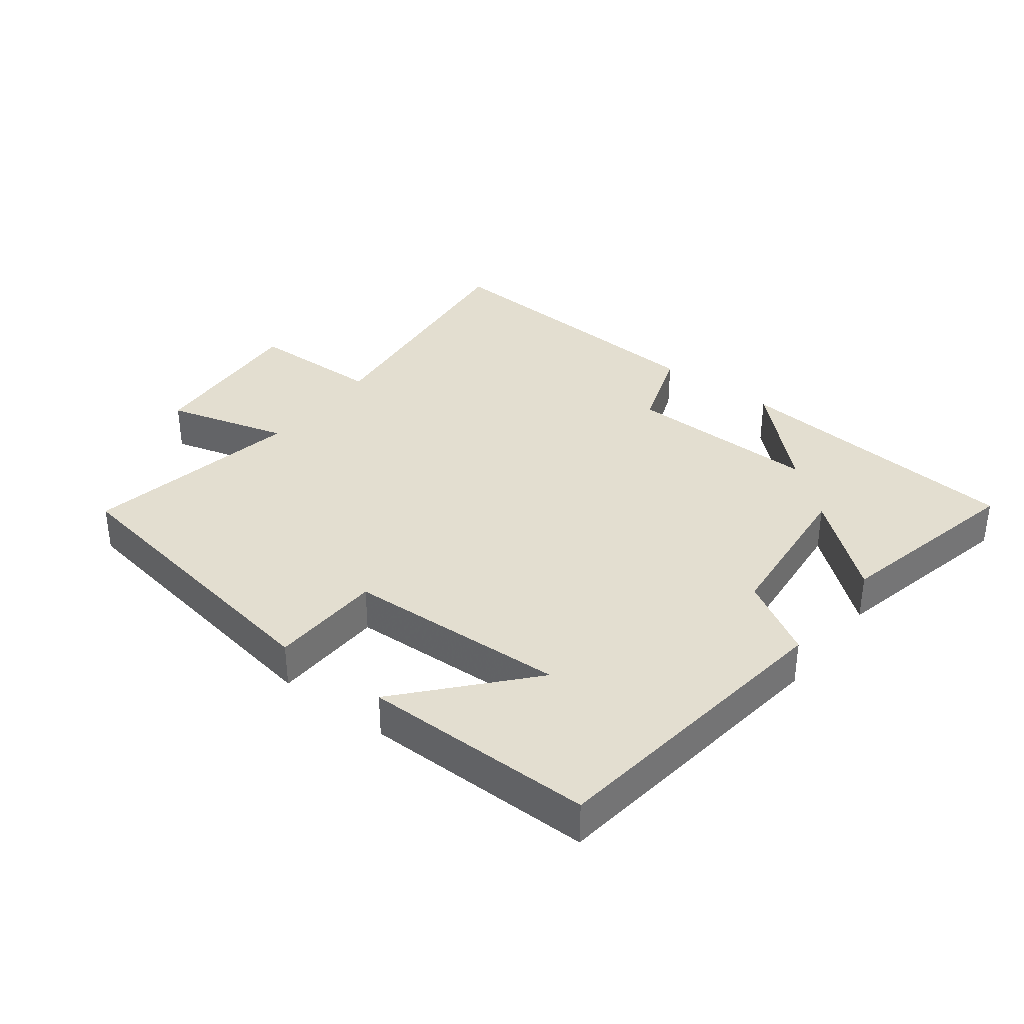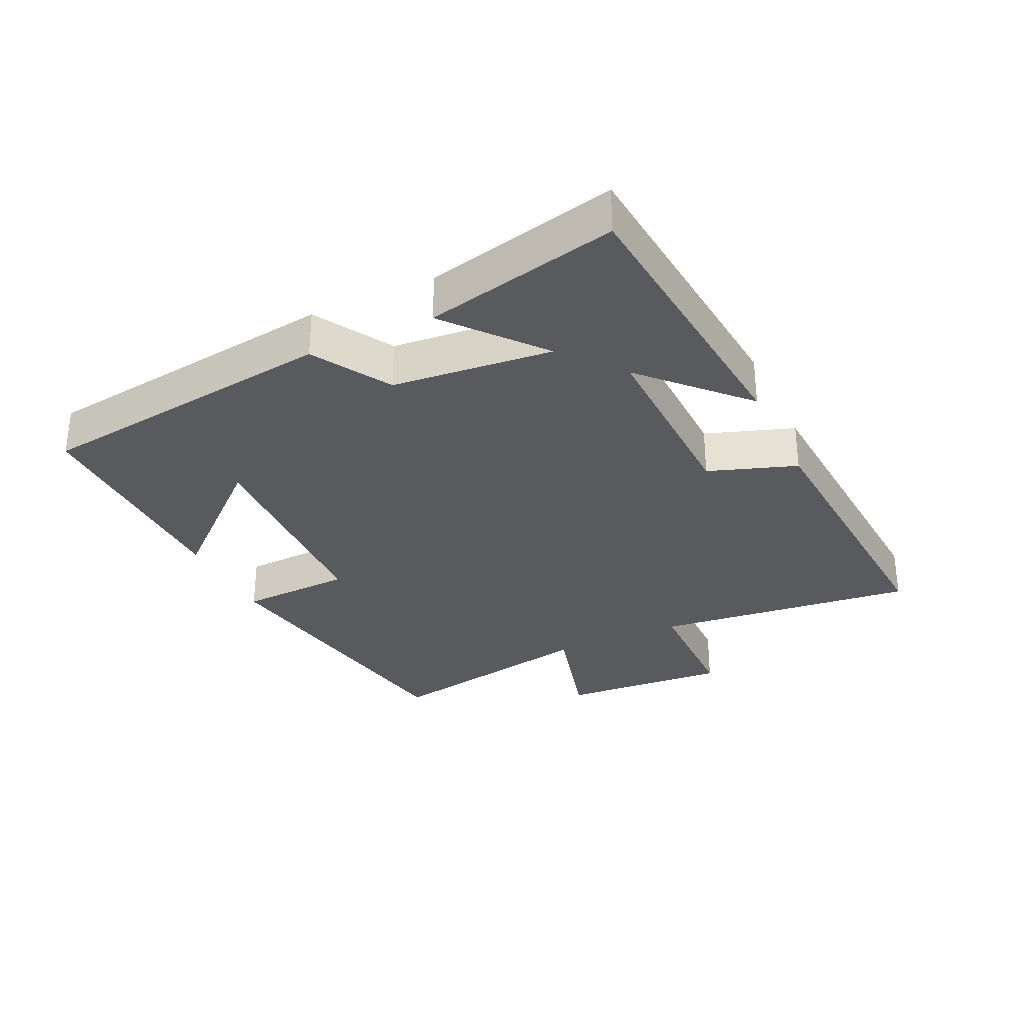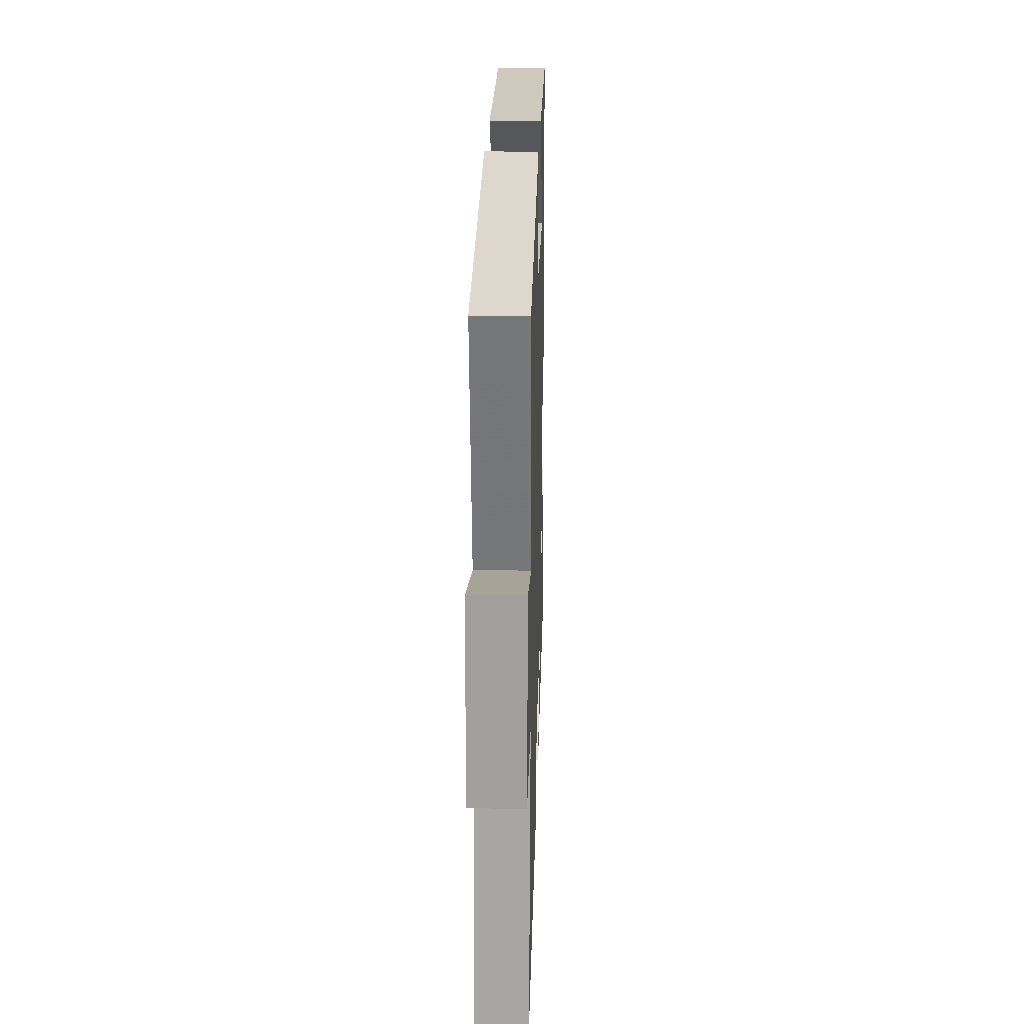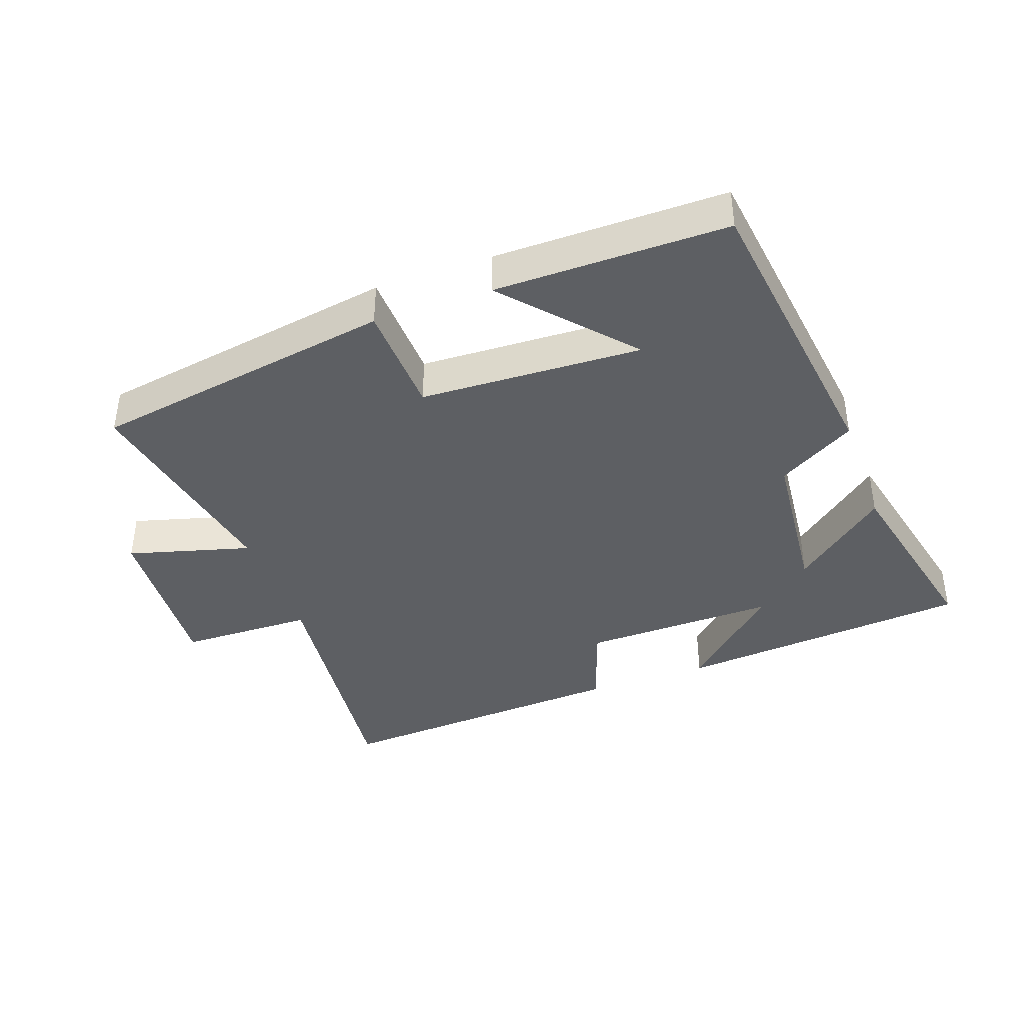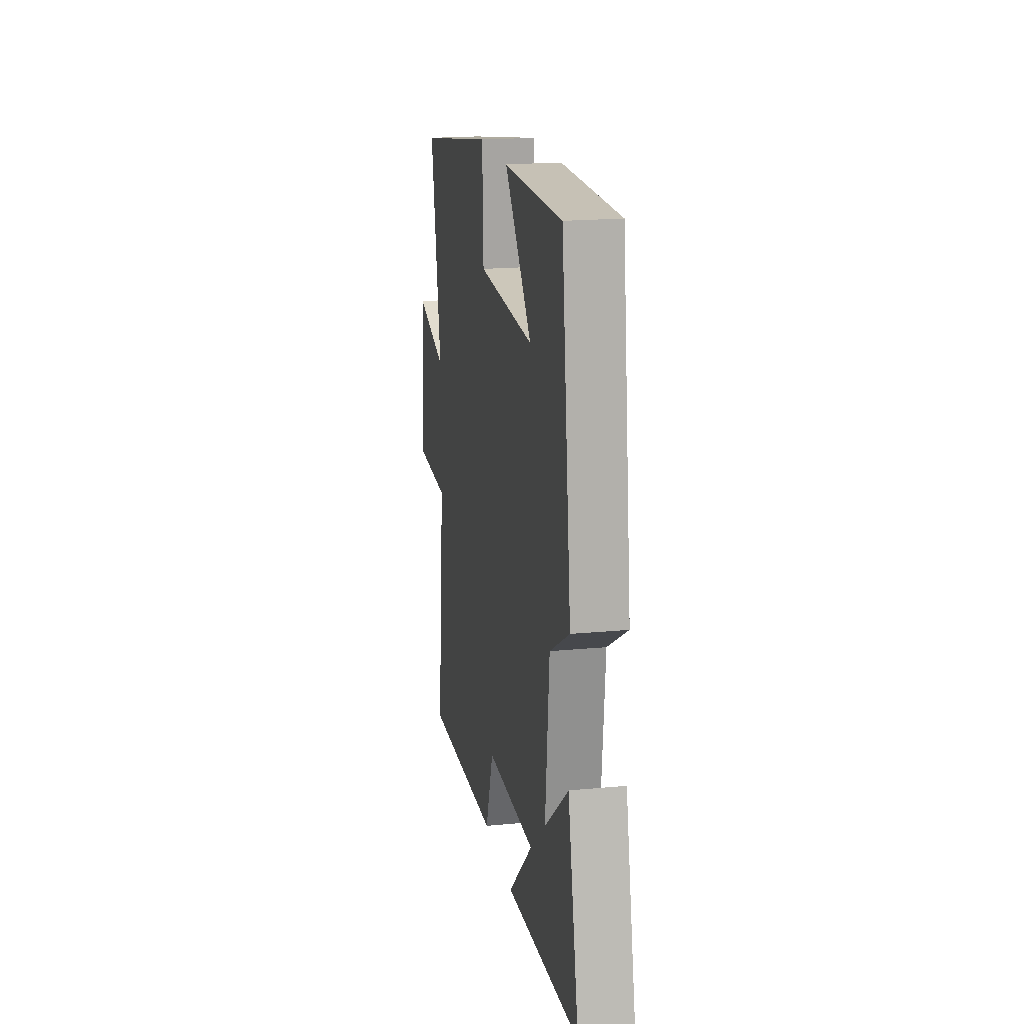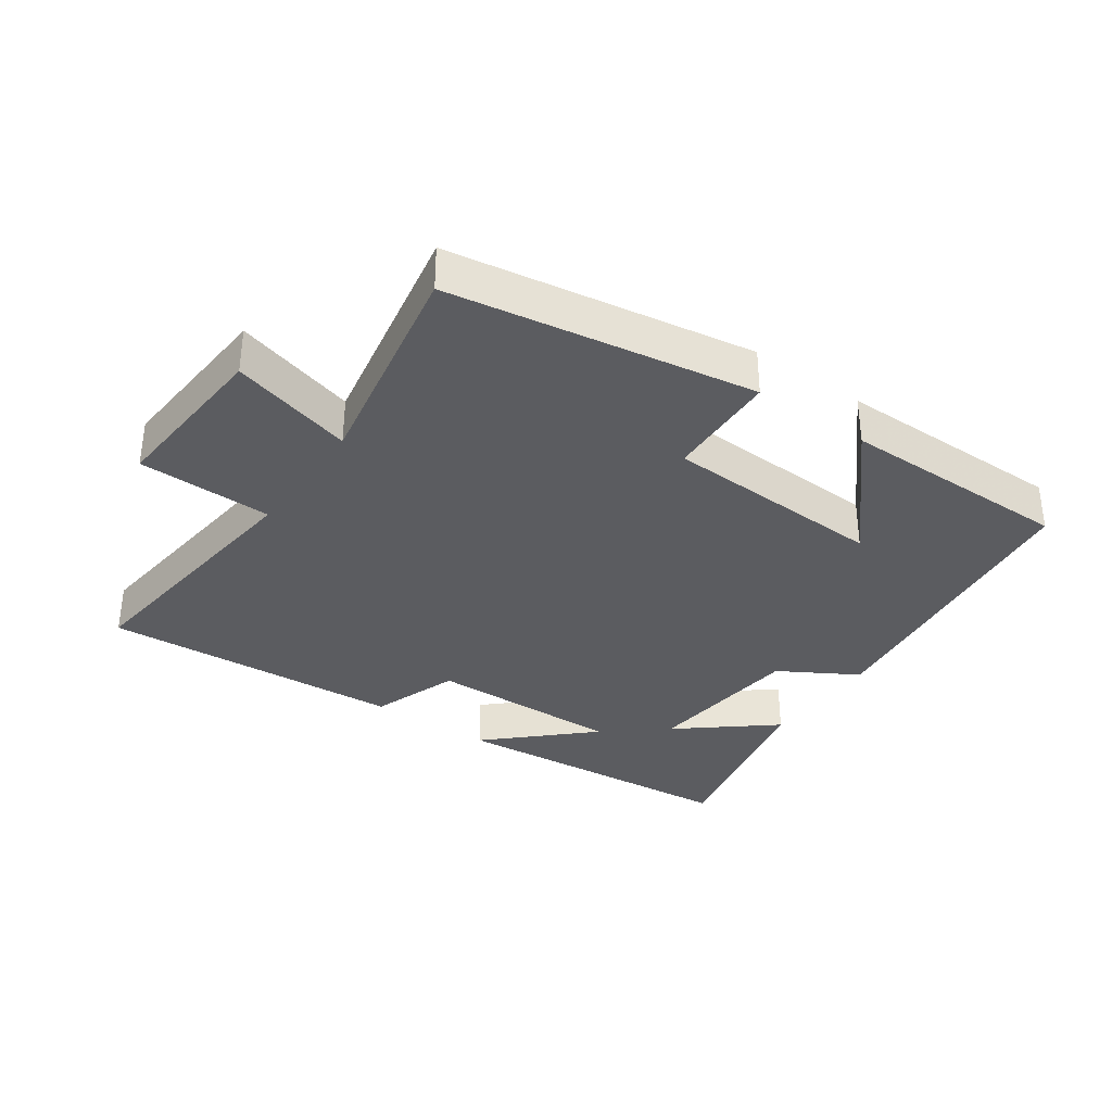
<metadata>
{"format":"obj","ext":"obj","renderer":"f3d","projection":"perspective","resolution":1024,"background":"white","views":[{"elev":35.7,"azim":37.4,"up":"+Y"},{"elev":-31.0,"azim":115.4,"up":"+Y"},{"elev":22.1,"azim":-88.4,"up":"+Z"},{"elev":-39.8,"azim":19.7,"up":"+Y"},{"elev":19.1,"azim":79.8,"up":"+Z"},{"elev":-34.6,"azim":-35.2,"up":"+Y"}]}
</metadata>
<code>
v -0.564 0.07 0.423
v -0.098 0.07 0.5
v -0.091 0.07 0.327
v 0.249 0.07 0.313
v 0.084 0.07 0.5
v 0.44 0.07 0.502
v 0.5 0.07 0.035
v 0.381 0.07 -0.035
v 0.357 0.07 -0.281
v 0.5 0.07 -0.163
v 0.567 0.07 -0.46
v 0.114 0.07 -0.5
v 0.263 0.07 -0.359
v -0.035 0.07 -0.365
v -0.082 0.07 -0.5
v -0.545 0.07 -0.529
v -0.5 0.07 -0.126
v -0.706 0.07 -0.122
v -0.688 0.07 0.138
v -0.5 0.07 0.086
v -0.564 0 0.423
v -0.098 0 0.5
v -0.091 0 0.327
v 0.249 0 0.313
v 0.084 0 0.5
v 0.44 0 0.502
v 0.5 0 0.035
v 0.381 0 -0.035
v 0.357 0 -0.281
v 0.5 0 -0.163
v 0.567 0 -0.46
v 0.114 0 -0.5
v 0.263 0 -0.359
v -0.035 0 -0.365
v -0.082 0 -0.5
v -0.545 0 -0.529
v -0.5 0 -0.126
v -0.706 0 -0.122
v -0.688 0 0.138
v -0.5 0 0.086
f 17 18 19 20
f 14 15 16 17
f 13 14 17 20
f 10 11 12 13
f 9 10 13
f 8 9 13 20
f 4 5 6 7
f 3 4 7 8
f 20 1 2 3
f 3 8 20
f 40 39 38 37
f 37 36 35 34
f 40 37 34 33
f 33 32 31 30
f 33 30 29
f 40 33 29 28
f 27 26 25 24
f 28 27 24 23
f 23 22 21 40
f 40 28 23
f 1 21 22 2
f 2 22 23 3
f 3 23 24 4
f 4 24 25 5
f 5 25 26 6
f 6 26 27 7
f 7 27 28 8
f 8 28 29 9
f 9 29 30 10
f 10 30 31 11
f 11 31 32 12
f 12 32 33 13
f 13 33 34 14
f 14 34 35 15
f 15 35 36 16
f 16 36 37 17
f 17 37 38 18
f 18 38 39 19
f 19 39 40 20
f 20 40 21 1

</code>
